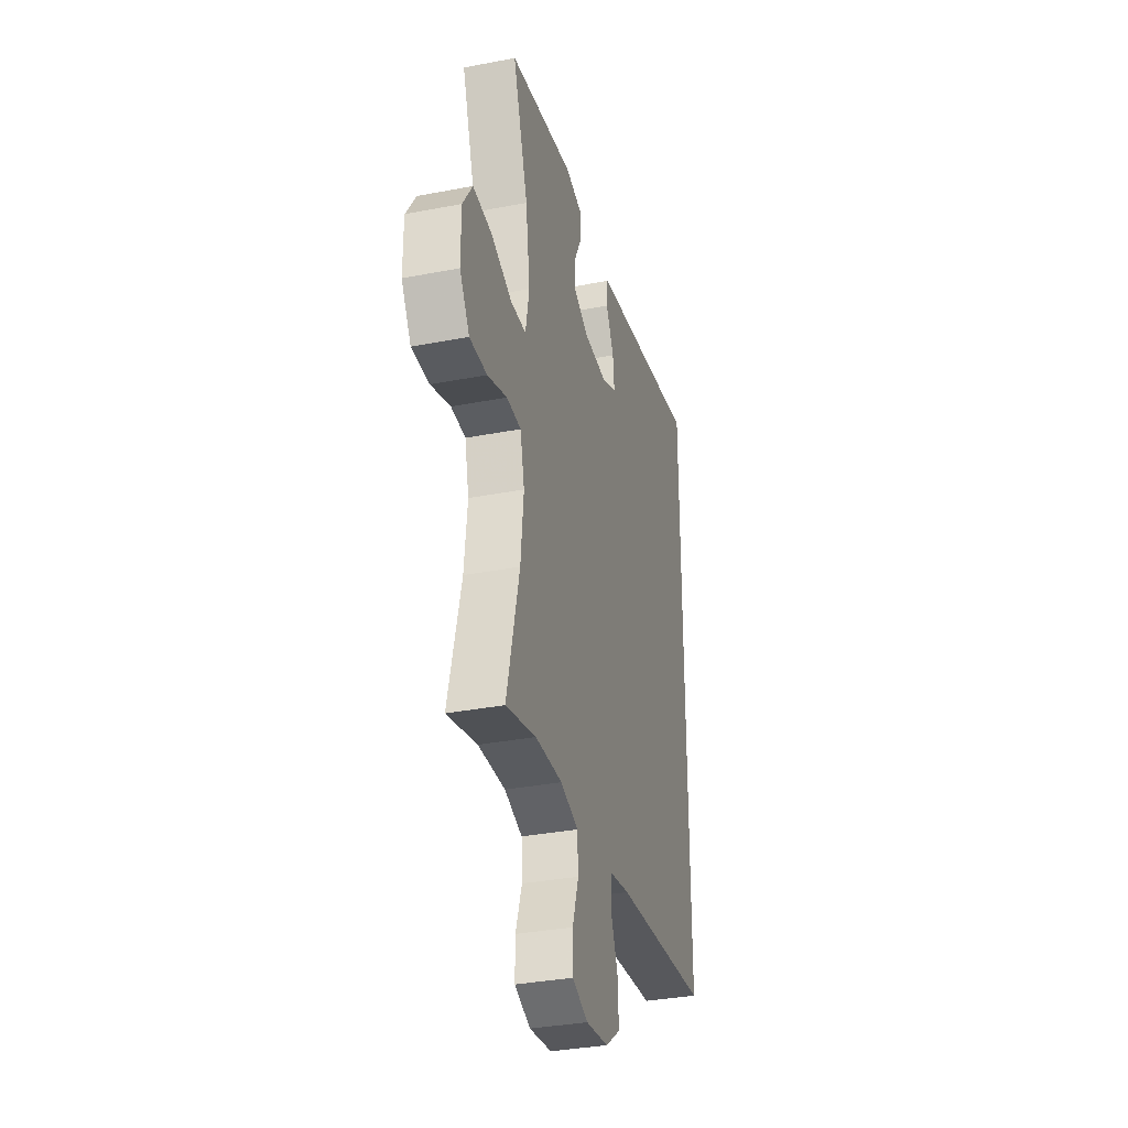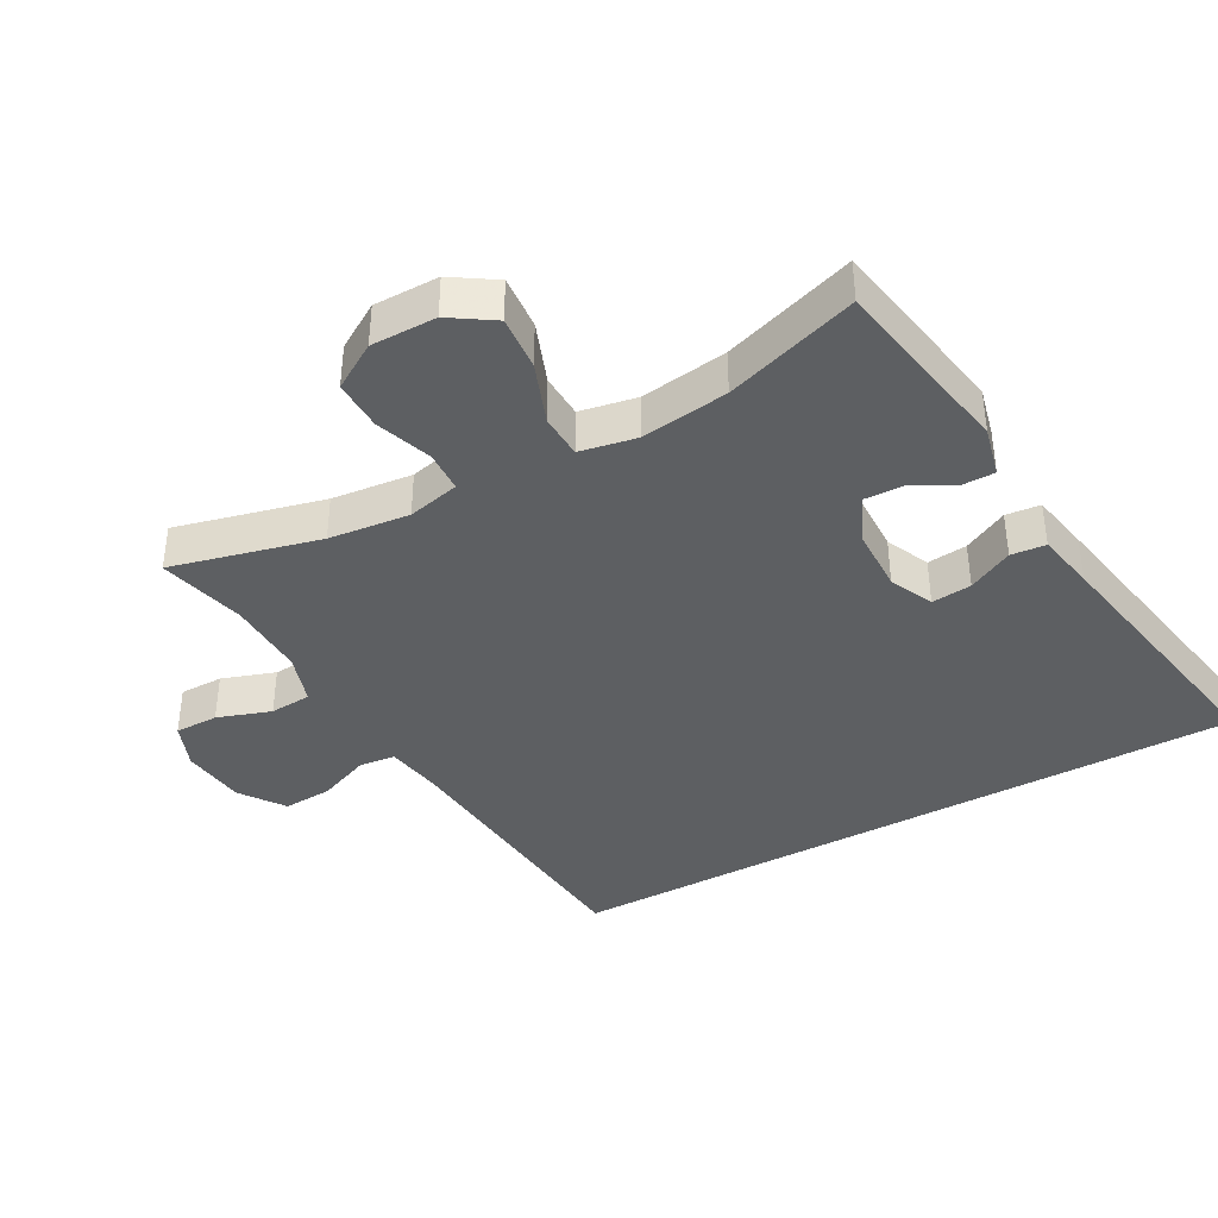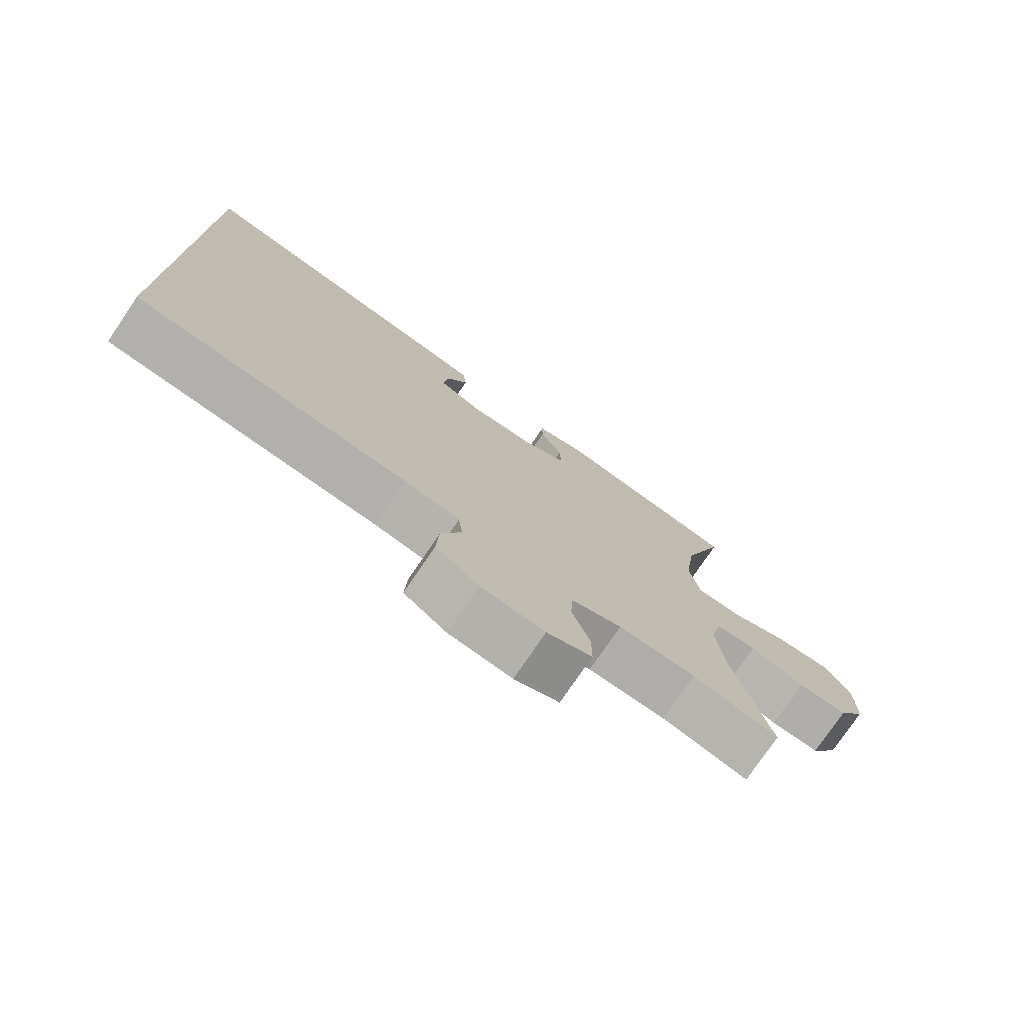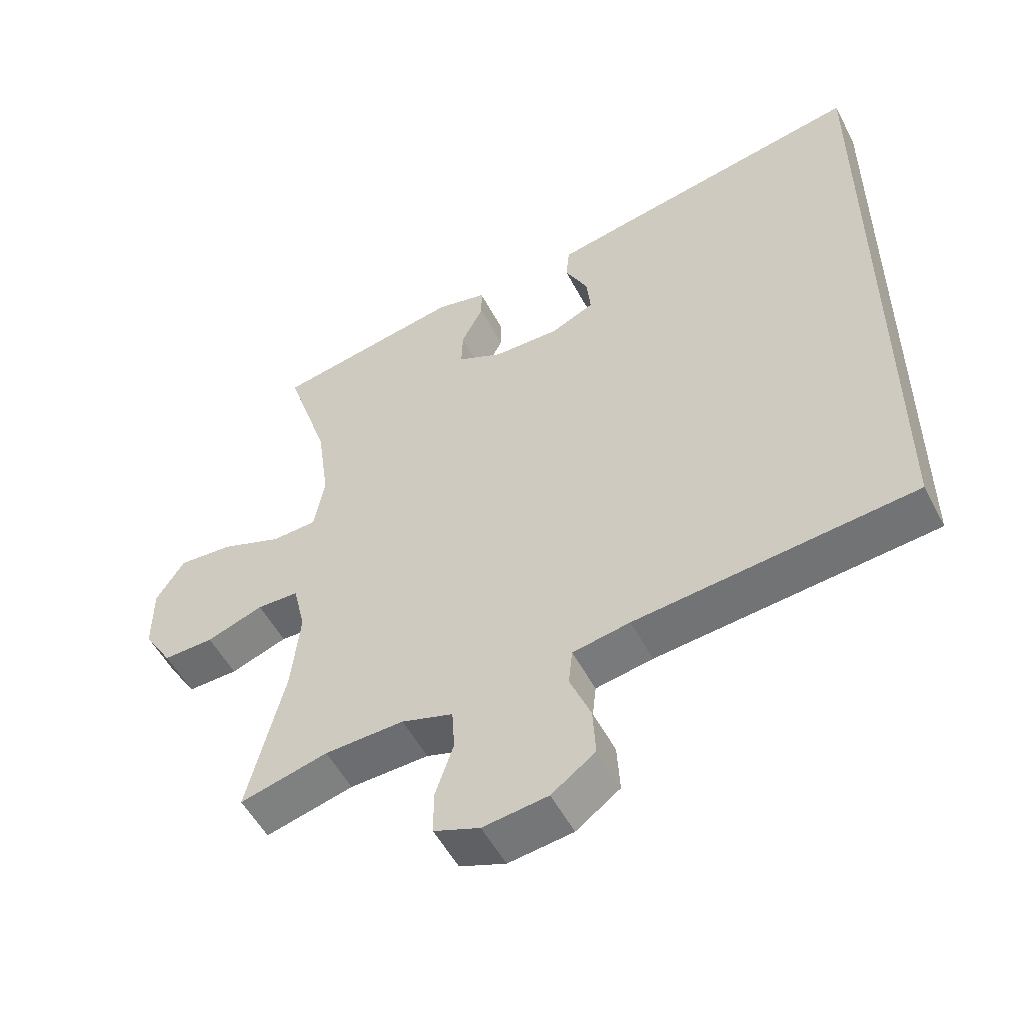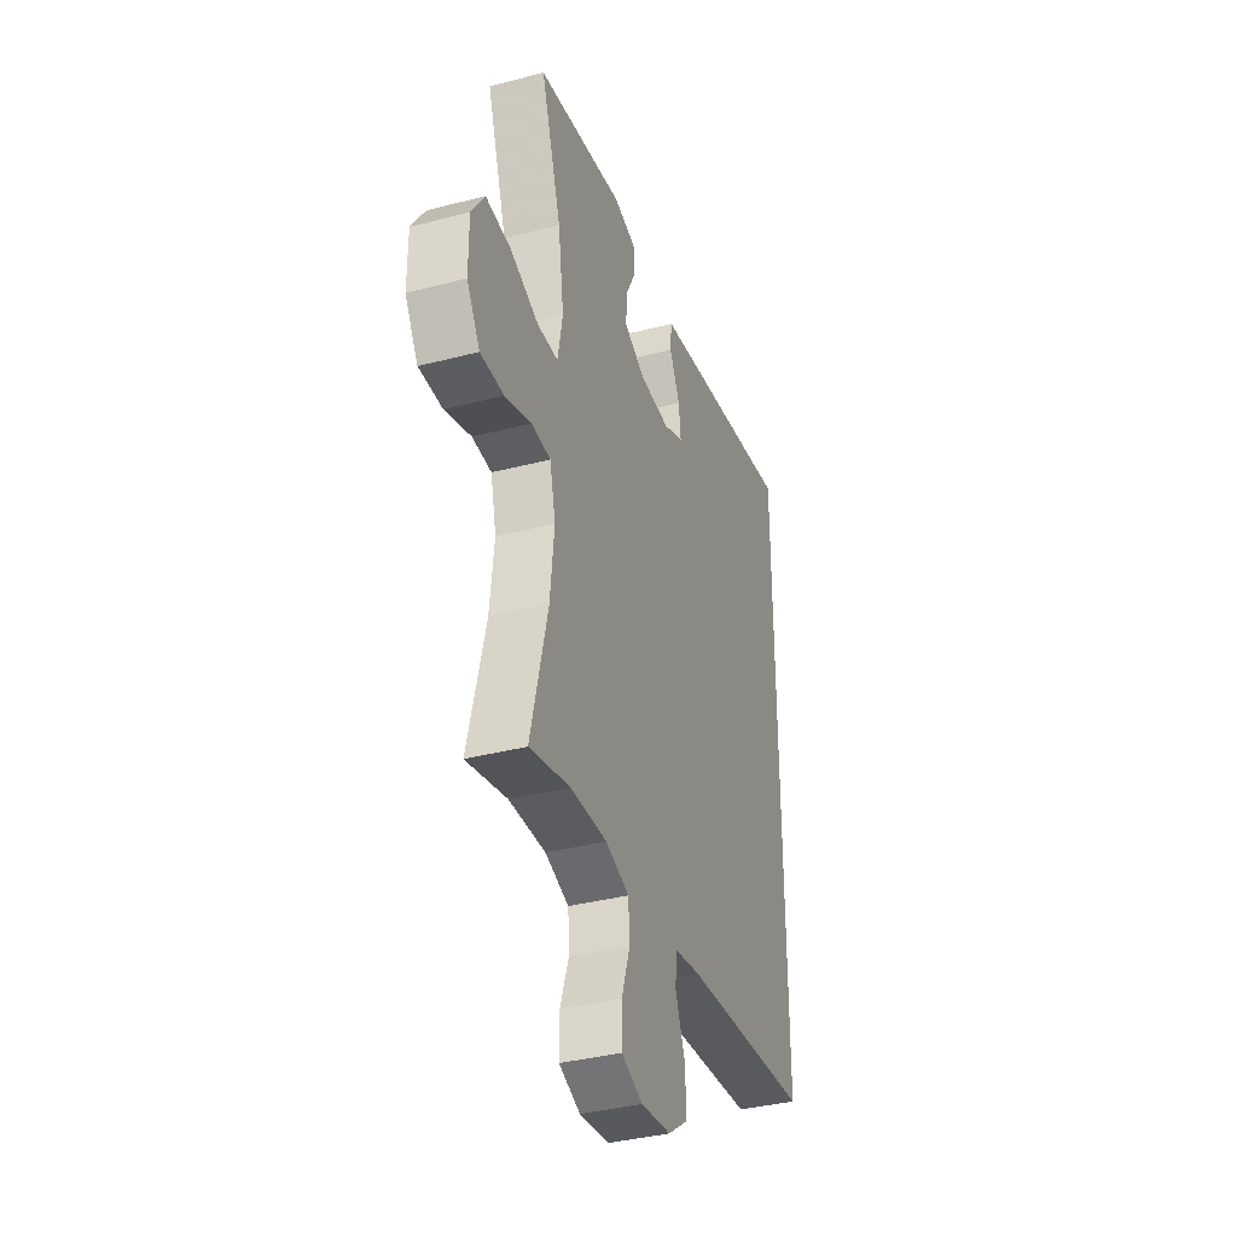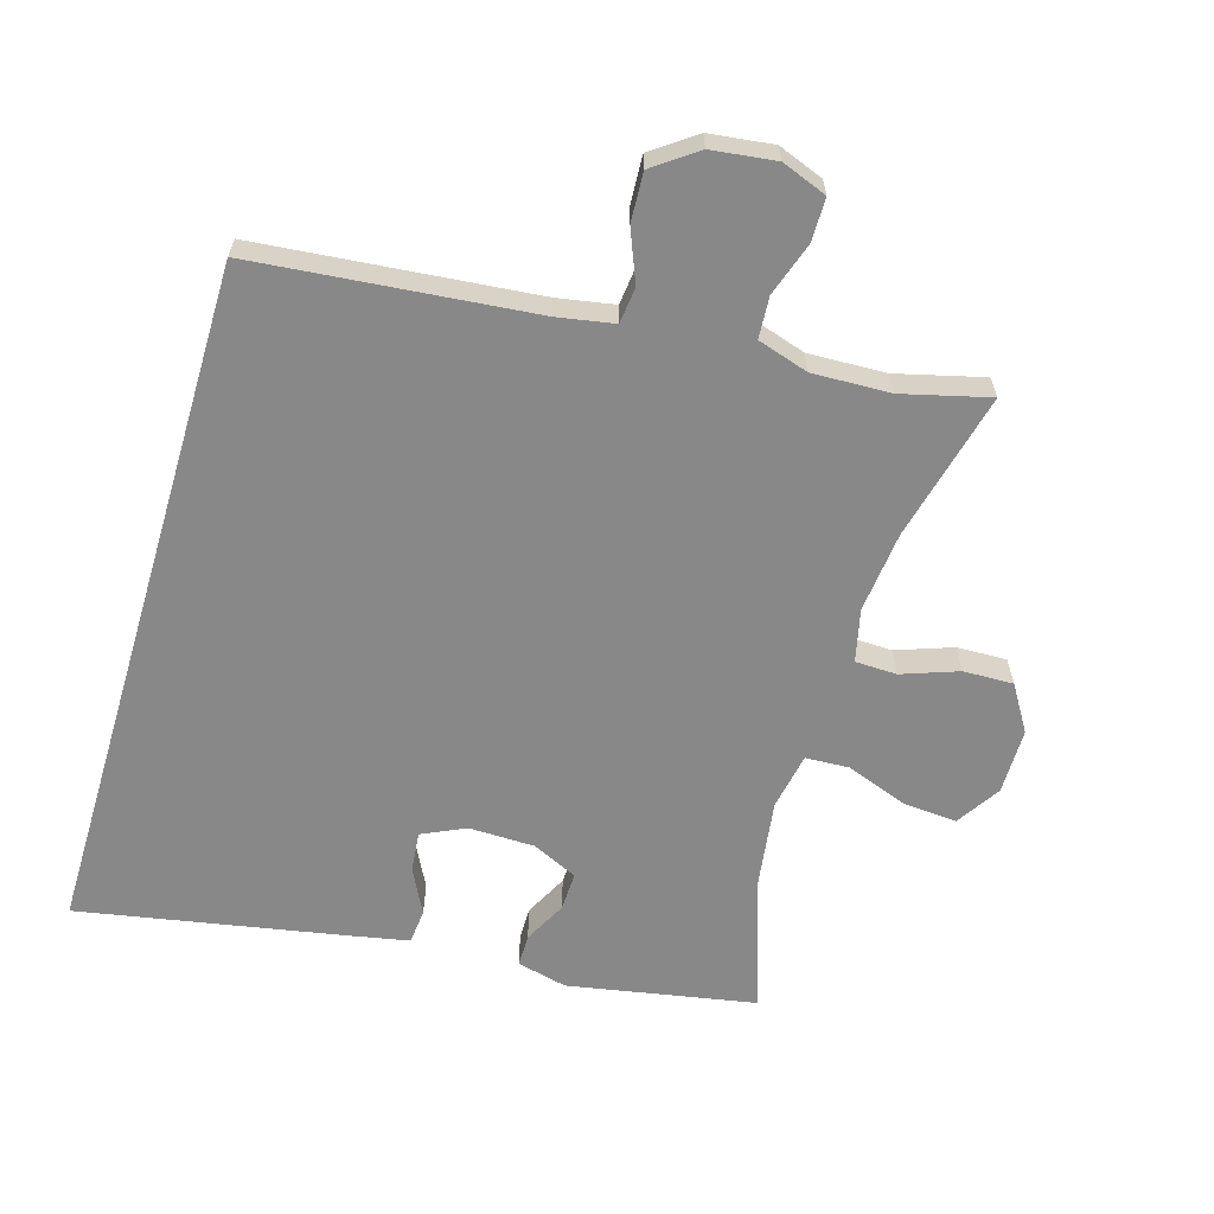
<metadata>
{"format":"obj","ext":"obj","renderer":"f3d","projection":"perspective","resolution":1024,"background":"white","views":[{"elev":-34.2,"azim":-75.4,"up":"+Z"},{"elev":-39.7,"azim":-61.3,"up":"+Y"},{"elev":-76.5,"azim":145.8,"up":"+Z"},{"elev":-53.0,"azim":27.2,"up":"+Z"},{"elev":-37.2,"azim":-71.5,"up":"+Z"},{"elev":-62.9,"azim":163.4,"up":"+Y"}]}
</metadata>
<code>
v -0.5 0.07 -0.5
v -0.445 0.07 -0.278
v -0.432 0.07 -0.157
v -0.45 0.07 -0.079
v -0.512 0.07 -0.077
v -0.596 0.07 -0.107
v -0.671 0.07 -0.109
v -0.713 0.07 -0.041
v -0.713 0.07 0.057
v -0.671 0.07 0.122
v -0.59 0.07 0.116
v -0.499 0.07 0.082
v -0.433 0.07 0.085
v -0.417 0.07 0.17
v -0.435 0.07 0.301
v -0.5 0.07 0.5
v -0.22 0.07 0.551
v -0.145 0.07 0.533
v -0.145 0.07 0.485
v -0.178 0.07 0.421
v -0.18 0.07 0.364
v -0.112 0.07 0.332
v -0.014 0.07 0.33
v 0.051 0.07 0.36
v 0.045 0.07 0.42
v 0.011 0.07 0.487
v 0.016 0.07 0.539
v 0.104 0.07 0.556
v 0.5 0.07 0.629
v 0.5 0.07 -0.402
v 0.085 0.07 -0.442
v 0 0.07 -0.457
v -0.006 0.07 -0.511
v 0.025 0.07 -0.588
v 0.029 0.07 -0.661
v -0.036 0.07 -0.708
v -0.132 0.07 -0.72
v -0.2 0.07 -0.694
v -0.2 0.07 -0.629
v -0.173 0.07 -0.549
v -0.177 0.07 -0.487
v -0.253 0.07 -0.463
v -0.37 0.07 -0.467
v -0.5 0 -0.5
v -0.445 0 -0.278
v -0.432 0 -0.157
v -0.45 0 -0.079
v -0.512 0 -0.077
v -0.596 0 -0.107
v -0.671 0 -0.109
v -0.713 0 -0.041
v -0.713 0 0.057
v -0.671 0 0.122
v -0.59 0 0.116
v -0.499 0 0.082
v -0.433 0 0.085
v -0.417 0 0.17
v -0.435 0 0.301
v -0.5 0 0.5
v -0.22 0 0.551
v -0.145 0 0.533
v -0.145 0 0.485
v -0.178 0 0.421
v -0.18 0 0.364
v -0.112 0 0.332
v -0.014 0 0.33
v 0.051 0 0.36
v 0.045 0 0.42
v 0.011 0 0.487
v 0.016 0 0.539
v 0.104 0 0.556
v 0.5 0 0.629
v 0.5 0 -0.402
v 0.085 0 -0.442
v 0 0 -0.457
v -0.006 0 -0.511
v 0.025 0 -0.588
v 0.029 0 -0.661
v -0.036 0 -0.708
v -0.132 0 -0.72
v -0.2 0 -0.694
v -0.2 0 -0.629
v -0.173 0 -0.549
v -0.177 0 -0.487
v -0.253 0 -0.463
v -0.37 0 -0.467
f 38 39 40
f 37 38 40
f 36 37 40
f 35 36 40
f 34 35 40
f 33 34 40
f 32 33 40 41
f 31 32 41 42
f 28 29 30
f 27 28 30
f 26 27 30
f 25 26 30
f 24 25 30
f 31 42 43
f 30 31 43
f 24 30 43
f 23 24 43
f 18 19 20
f 17 18 20
f 16 17 20
f 15 16 20
f 14 15 20 21
f 13 14 21 22
f 10 11 12
f 9 10 12
f 8 9 12
f 7 8 12
f 6 7 12
f 5 6 12
f 4 5 12 13
f 13 22 23
f 4 13 23
f 3 4 23
f 43 1 2
f 2 3 23 43
f 83 82 81
f 83 81 80
f 83 80 79
f 83 79 78
f 83 78 77
f 83 77 76
f 84 83 76 75
f 85 84 75 74
f 73 72 71
f 73 71 70
f 73 70 69
f 73 69 68
f 73 68 67
f 86 85 74
f 86 74 73
f 86 73 67
f 86 67 66
f 63 62 61
f 63 61 60
f 63 60 59
f 63 59 58
f 64 63 58 57
f 65 64 57 56
f 55 54 53
f 55 53 52
f 55 52 51
f 55 51 50
f 55 50 49
f 55 49 48
f 56 55 48 47
f 66 65 56
f 66 56 47
f 66 47 46
f 45 44 86
f 86 66 46 45
f 1 44 45 2
f 2 45 46 3
f 3 46 47 4
f 4 47 48 5
f 5 48 49 6
f 6 49 50 7
f 7 50 51 8
f 8 51 52 9
f 9 52 53 10
f 10 53 54 11
f 11 54 55 12
f 12 55 56 13
f 13 56 57 14
f 14 57 58 15
f 15 58 59 16
f 16 59 60 17
f 17 60 61 18
f 18 61 62 19
f 19 62 63 20
f 20 63 64 21
f 21 64 65 22
f 22 65 66 23
f 23 66 67 24
f 24 67 68 25
f 25 68 69 26
f 26 69 70 27
f 27 70 71 28
f 28 71 72 29
f 29 72 73 30
f 30 73 74 31
f 31 74 75 32
f 32 75 76 33
f 33 76 77 34
f 34 77 78 35
f 35 78 79 36
f 36 79 80 37
f 37 80 81 38
f 38 81 82 39
f 39 82 83 40
f 40 83 84 41
f 41 84 85 42
f 42 85 86 43
f 43 86 44 1

</code>
